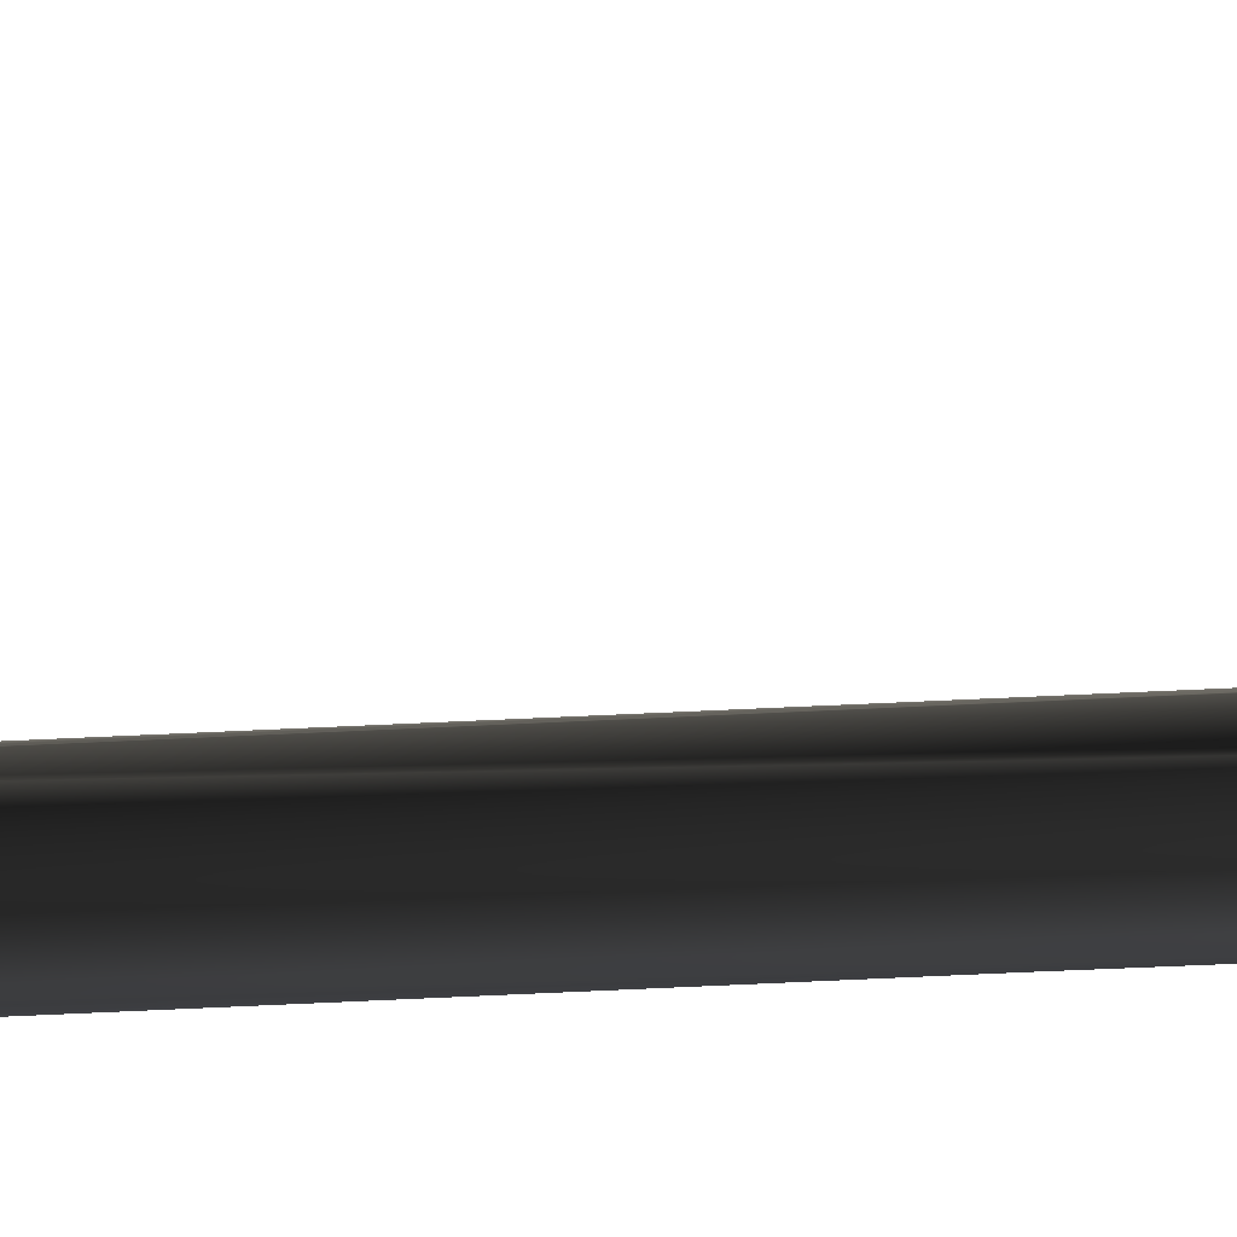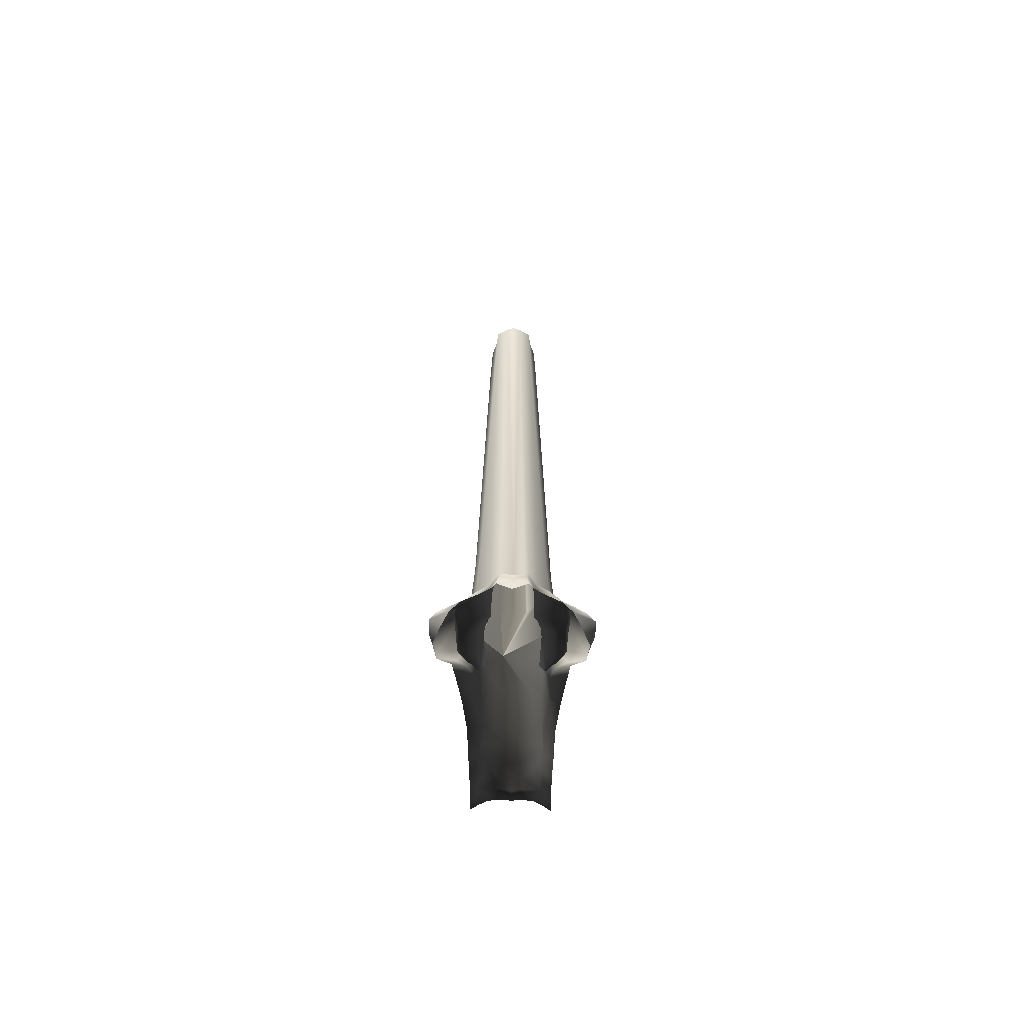
<metadata>
{"format":"obj","ext":"obj","renderer":"f3d","projection":"perspective","resolution":1024,"background":"white","views":[{"elev":0.7,"azim":50.0,"up":"+Y"},{"elev":-69.1,"azim":-0.1,"up":"+Z"}]}
</metadata>
<code>
v -0.001999 -0.02144 0.02117
v 0.002797 -0.02722 0.2184
v 0.000286 -0.02712 0.2189
v 0.008118 -0.0306 0.02003
v 0.006706 -0.03119 0.2184
v 0.007308 -0.02753 0.0201
v 0.004977 -0.03762 0.218
v 0.007488 -0.03648 0.02054
v 0.005054 -0.03782 0.02054
v 0.003439 -0.03997 0.02054
v 0.003428 -0.03996 0.02073
v 0.003521 -0.03986 0.02054
v 0.002853 -0.0401 0.02054
v 0.000312 -0.03933 0.2197
v 0.002252 -0.03877 0.2196
v 0.000206 -0.04011 0.02054
v 0.00225 -0.04019 0.02054
v 0.008598 -0.03371 0.02043
v 0.005579 -0.03439 0.2191
v 0.006518 -0.0266 0.02013
v 0.003181 -0.03247 0.2216
v -0.008412 -0.0303 0.02048
v -0.007217 -0.02655 0.02
v -0.006145 -0.03119 0.2188
v -0.007572 -0.03626 0.02054
v -0.00444 -0.03762 0.2183
v -0.004661 -0.03785 0.02054
v -0.003043 -0.03999 0.02054
v -0.003206 -0.03977 0.02054
v -0.003001 -0.03996 0.0209
v -0.002069 -0.0402 0.02054
v -0.001632 -0.03877 0.2197
v -0.001842 -0.04023 0.02054
v -0.0087 -0.03358 0.02055
v -0.004982 -0.03439 0.2194
v -0.002249 -0.02722 0.2185
v -0.006679 -0.02606 0.01997
v -0.002452 -0.03247 0.2218
v 0.002352 -0.03627 0.2212
v 0.000345 -0.0368 0.221
v 0.00037 -0.03248 0.2219
v -0.001648 -0.03627 0.2213
v 0.007177 -0.02669 0.01946
v 0.00909 -0.02952 0.01519
v 0.008092 -0.02739 0.01289
v 0.005172 -0.03814 0.0172
v 0.008269 -0.03622 0.01602
v 0.0105 -0.03511 0.0179
v 0.00288 -0.01654 0.01563
v 7.1e-05 -0.0162 0.01579
v 0.00366 -0.04033 0.01678
v 0.004349 -0.03807 0.01552
v 0.00225 -0.04026 0.02034
v 0.002668 -0.04166 0.01586
v 0.000119 -0.04074 0.01735
v 0.01071 -0.03315 0.01797
v 0.006153 -0.02206 0.01574
v -0.007168 -0.0261 0.01961
v -0.008961 -0.02952 0.01568
v -0.008091 -0.02739 0.01333
v -0.004936 -0.03814 0.01747
v -0.008093 -0.03622 0.01646
v -0.01022 -0.03512 0.01846
v -0.002742 -0.01654 0.01578
v -0.003448 -0.04033 0.01697
v -0.004205 -0.03807 0.01575
v -0.001847 -0.04026 0.02045
v -0.002507 -0.04166 0.016
v -0.01046 -0.03315 0.01855
v -0.005983 -0.02274 0.01553
v -0.006078 -0.01771 0.01143
v 0.007368 -0.02301 0.00771
v 0.008596 -0.02492 0.008095
v 0.01105 -0.02736 0.005958
v 0.01248 -0.02767 0.009596
v 0.01339 -0.03281 0.01548
v 0.01254 -0.03016 0.0141
v 0.01252 -0.03481 0.01644
v 0.01659 -0.03514 0.008268
v 0.01493 -0.03685 0.008306
v 0.01016 -0.03565 0.01357
v 0.01173 -0.03716 0.008783
v 0.01356 -0.03669 0.002072
v 0.01195 -0.03956 0.002892
v 0.004315 -0.04035 0.01291
v 0.00431 -0.03904 0.01394
v 0.00588 -0.03905 0.009217
v 0.00606 -0.04091 0.008997
v 0.003167 -0.04252 0.01029
v 0.01649 -0.03235 0.007518
v -0.01511 -0.02917 0.003674
v -0.006353 -8.6e-05 0.002926
v -0.00231 0.001093 0.005144
v -0.01205 -0.02904 0.001501
v 0.006274 -0.008411 0.00283
v 0.006207 -0.01265 0.00525
v 0.005916 -0.01218 0.008644
v 0.006133 -0.008649 0.006798
v -0.000111 -0.006894 0.00915
v 0.001697 -0.006946 0.009197
v 0.002524 -0.009966 0.01076
v -6.6e-05 -0.009533 0.01081
v 0.005975 -0.01771 0.01111
v 0.007405 -0.01834 0.006377
v 0.005143 -0.03226 0.01453
v 0.008563 -0.0139 0.002201
v 0.009648 -0.01933 0.003658
v 0.01074 -0.02505 0.002449
v 0.008219 -0.00847 0.000341
v 0.002048 -0.003607 0.007268
v 0.002083 -0.000967 0.006468
v 0.005586 -0.002068 0.002821
v 0.005358 -0.004958 0.004856
v 0.007739 0.000265 -0.002108
v 0.007794 -0.002353 -0.001402
v 0.006138 -0.002554 0.001128
v 0.00664 0.00086 0.000649
v 0.007915 -0.005117 -0.000844
v 0.005953 -0.005003 0.001823
v -0.000159 -0.003638 0.007415
v 0.01026 -0.02857 0.00659
v 0.00989 -0.04023 0.006302
v 0.006415 -0.02425 0.008369
v 0.008915 -0.02665 0.007449
v 0.008775 -0.02671 0.006873
v 0.008042 -0.02617 0.00706
v 0.00564 -0.02366 0.01092
v 0.006205 -0.02548 0.01044
v 0.00836 -0.02643 0.008917
v 0.005387 -0.02432 0.01054
v 0.004899 -0.03347 0.01464
v 0.007655 -0.03272 0.01378
v 0.004918 -0.0337 0.01357
v 0.00425 -0.03527 0.009972
v 0.00547 -0.03615 0.008815
v 0.009483 -0.03893 0.006814
v 0.01107 -0.03308 0.007149
v 0.01034 -0.03415 0.00685
v 0.01028 -0.03085 0.00794
v 0.009705 -0.03214 0.01065
v 0.008758 -0.03071 0.01153
v 0.005899 -0.03015 0.01451
v 0.006513 -0.02727 0.01381
v 0.005887 -0.0293 0.01376
v 0.005722 -0.03141 0.01425
v 0.005986 -0.03384 0.01021
v 0.00746 -0.03288 0.008366
v 0.01032 -0.03231 0.005941
v 0.01072 -0.02959 0.005879
v 0.01061 -0.02965 0.006547
v 0.009474 -0.02881 0.008142
v 0.009852 -0.02828 0.007338
v 0.007733 -0.02763 0.01169
v 0.006226 -0.0322 0.01369
v 0.006488 -0.0274 0.00909
v 0.007324 -0.02833 0.00783
v 0.008666 -0.02812 0.006636
v 0.008331 -0.03229 0.007422
v 0.009608 -0.0285 0.006259
v 0.008945 -0.02763 0.008969
v 0.01501 -0.02851 0.006983
v 0.004734 -0.03451 0.01483
v 0.00655 -0.0305 0.01418
v 0.008055 -0.0299 0.01333
v 0.006772 -0.02457 0.007603
v 0.009827 -0.0279 0.00671
v 0.005504 -0.03159 0.01476
v -0.01581 -0.03356 0.001332
v 0.009386 -0.02904 0.008625
v 0.01458 -0.02917 0.002868
v 0.01515 -0.03355 0.000491
v 0.00578 -8.3e-05 0.002597
v 0.001863 0.001094 0.005031
v -0.000156 -0.04275 0.00719
v 5.8e-05 -0.04171 0.01509
v -0.00019 -0.000953 0.0063
v -0.0106 -0.02858 0.007157
v -0.000231 0.001363 0.004806
v 0.0114 -0.02904 0.000864
v -0.005403 -0.03159 0.01506
v -0.007651 -0.02301 0.008118
v -0.01265 -0.02768 0.01028
v -0.01142 -0.02736 0.006569
v -0.008855 -0.02492 0.008569
v -0.01324 -0.03282 0.0162
v -0.01247 -0.03017 0.01478
v -0.01232 -0.03482 0.01712
v -0.01683 -0.03515 0.009176
v -0.01516 -0.03686 0.009123
v -0.01012 -0.03565 0.01412
v -0.01194 -0.03717 0.009426
v -0.01248 -0.03957 0.003556
v -0.01413 -0.0367 0.002824
v -0.006076 -0.03906 0.009541
v -0.004252 -0.03904 0.01417
v -0.004312 -0.04036 0.01314
v -0.006267 -0.04091 0.009331
v -0.003306 -0.04252 0.01047
v -0.01677 -0.03236 0.008422
v -0.009613 -0.02905 0.009141
v 0.007811 0.003002 -0.000433
v 0.006266 0.002942 0.001622
v 0.004475 0.002611 0.002761
v -0.006155 -0.01218 0.008972
v -0.00663 -0.01266 0.005599
v -0.00683 -0.008414 0.003186
v -0.006474 -0.008652 0.00714
v -0.002654 -0.009967 0.0109
v -0.001915 -0.006947 0.009295
v -0.007763 -0.01834 0.006789
v 0.002295 0.002946 0.003959
v -0.01014 -0.01934 0.004404
v -0.009142 -0.01391 0.002875
v -0.0113 -0.02506 0.003262
v -0.008872 -0.008475 0.000992
v -0.006147 -0.00207 0.00314
v -0.002451 -0.000968 0.006591
v -0.002371 -0.003608 0.007388
v -0.005807 -0.00496 0.00516
v -0.00679 -0.002557 0.001479
v -0.008579 -0.002358 -0.000891
v -0.008562 0.00026 -0.001566
v -0.007318 0.000856 0.001029
v -0.008666 -0.005122 -0.000297
v -0.006565 -0.005006 0.002163
v -0.01024 -0.04023 0.006849
v -0.00025 0.003222 0.004142
v -0.009208 -0.02665 0.007941
v -0.006663 -0.02425 0.008724
v -0.007061 -0.02457 0.007979
v -0.008358 -0.02617 0.007506
v -0.008574 -0.02644 0.009377
v -0.00634 -0.02549 0.01078
v -0.00575 -0.0237 0.01121
v -0.005518 -0.02432 0.01084
v -0.004805 -0.03347 0.0149
v -0.006479 -0.0305 0.01453
v -0.007603 -0.03273 0.0142
v -0.004409 -0.03527 0.01021
v -0.004881 -0.0337 0.01383
v -0.004629 -0.03451 0.01508
v -0.005689 -0.03615 0.009118
v -0.009804 -0.03893 0.007338
v -0.01138 -0.03308 0.007759
v -0.01066 -0.03416 0.007421
v -0.009821 -0.03215 0.01118
v -0.008827 -0.03072 0.012
v -0.006463 -0.02729 0.01415
v -0.005812 -0.03015 0.01483
v -0.005054 -0.03227 0.0148
v -0.005648 -0.03142 0.01456
v -0.00613 -0.03384 0.01054
v -0.007703 -0.03289 0.008778
v -0.0111 -0.02959 0.006472
v -0.01069 -0.03232 0.006512
v -0.01094 -0.02965 0.007132
v -0.01054 -0.03085 0.008505
v -0.009727 -0.02881 0.008663
v -0.01015 -0.02828 0.007881
v -0.007797 -0.02763 0.01211
v -0.00584 -0.02931 0.01408
v -0.006181 -0.0322 0.01403
v -0.006695 -0.0274 0.009448
v -0.007597 -0.02833 0.008236
v -0.008624 -0.03229 0.007883
v -0.009003 -0.02813 0.007116
v -0.009963 -0.02851 0.00679
v -0.009154 -0.02764 0.00946
v -0.01532 -0.02852 0.007807
v -0.008029 -0.0299 0.01376
v -0.009099 -0.02672 0.007358
v -0.01016 -0.0279 0.007253
v -0.008541 0.002996 0.000225
v -0.006893 0.002939 0.001979
v -0.005042 0.002609 0.00302
v -0.002801 0.002945 0.004098
v 0.002857 -0.02377 0.03818
v 0.000648 -0.02368 0.03904
v 0.003185 -0.02382 0.03805
v 0.00628 -0.02779 0.03562
v 0.005511 -0.02711 0.03609
v 0.0002212 -0.02366 0.0392
v 0.007479 -0.03068 0.03562
v 0.006871 -0.02845 0.03544
v 0.008199 -0.0333 0.03537
v 0.00709 -0.03666 0.03553
v 0.005042 -0.03779 0.03623
v 0.003677 -0.03958 0.03661
v 0.00719 -0.03615 0.03553
v 0.003242 -0.03977 0.03676
v 0.0002234 -0.03998 0.0379
v 0.0005425 -0.03989 0.03778
v 0.00225 -0.03996 0.03712
v -9.774e-05 -0.03989 0.03803
v 0.008026 -0.0338 0.0354
v -0.007024 -0.03067 0.04142
v -0.006031 -0.02833 0.04123
v -0.005327 -0.02761 0.04102
v -0.008063 -0.03316 0.04162
v -0.007005 -0.03651 0.04095
v -0.007109 -0.03593 0.04104
v -0.004622 -0.03781 0.03993
v -0.003245 -0.03956 0.03926
v -0.002754 -0.02381 0.04033
v -0.002774 -0.03976 0.03907
v -0.001807 -0.03998 0.03868
v -0.007858 -0.03374 0.0415
v -0.004939 -0.02725 0.0409
v 0.002842 -0.02463 0.08669
v 0.001181 -0.02456 0.08697
v 0.003086 -0.02467 0.08665
v 0.005073 -0.02776 0.08628
v 0.004541 -0.02724 0.08638
v 0.0002372 -0.02451 0.08714
v 0.007201 -0.03084 0.08589
v 0.006537 -0.02925 0.08602
v 0.007817 -0.03276 0.08577
v 0.006546 -0.0369 0.08595
v 0.005025 -0.03775 0.0862
v 0.004009 -0.03908 0.08636
v 0.0002453 -0.03982 0.087
v 0.002995 -0.03952 0.08653
v 0.0009651 -0.03961 0.08688
v 0.002251 -0.03966 0.08666
v 0.006783 -0.03571 0.08592
v 0.007407 -0.03395 0.08583
v -0.00681 -0.0308 0.08828
v -0.006059 -0.02903 0.08817
v -0.007596 -0.03268 0.0884
v -0.006371 -0.03678 0.08815
v -0.004577 -0.03776 0.08784
v -0.003545 -0.03907 0.08765
v -0.0004769 -0.03961 0.08712
v -0.002495 -0.03952 0.08747
v -0.001764 -0.03969 0.08734
v -0.006594 -0.03556 0.0882
v -0.007165 -0.0339 0.08832
v -0.004574 -0.02752 0.08793
v -0.00263 -0.02465 0.08762
v -0.004281 -0.02724 0.08788
v 0.002825 -0.02558 0.1401
v 0.00177 -0.02553 0.1399
v 0.00298 -0.02561 0.1402
v 0.004228 -0.02756 0.1405
v 0.003895 -0.02723 0.1405
v 0.0002546 -0.02544 0.1397
v 0.007014 -0.03097 0.1413
v 0.006601 -0.02998 0.1412
v 0.007396 -0.03216 0.1415
v 0.005945 -0.03718 0.1416
v 0.005007 -0.0377 0.1415
v 0.004377 -0.03852 0.1414
v 0.0002692 -0.03964 0.1408
v 0.002724 -0.03925 0.1412
v 0.001431 -0.03931 0.141
v 0.002251 -0.03934 0.1411
v 0.006334 -0.03521 0.1415
v 0.006724 -0.03411 0.1415
v -0.006579 -0.03093 0.1389
v -0.006089 -0.02978 0.1389
v -0.007092 -0.03216 0.1389
v -0.005682 -0.03708 0.1395
v -0.004527 -0.03771 0.1398
v -0.003869 -0.03855 0.14
v -0.0008894 -0.03931 0.1405
v -0.002189 -0.03926 0.1403
v -0.001717 -0.03936 0.1404
v -0.006036 -0.03515 0.1393
v -0.006412 -0.03407 0.1392
v -0.003753 -0.02741 0.1391
v -0.002495 -0.02556 0.1392
v -0.003562 -0.02724 0.1391
v 0.002808 -0.0266 0.1976
v 0.002408 -0.02658 0.1973
v 0.002866 -0.02661 0.1976
v 0.003333 -0.02735 0.198
v 0.003209 -0.02723 0.1979
v 0.0002734 -0.02645 0.1961
v 0.006815 -0.03111 0.2004
v 0.006669 -0.03076 0.2003
v 0.006949 -0.03153 0.2006
v 0.005309 -0.03747 0.2005
v 0.004987 -0.03764 0.2003
v 0.00477 -0.03793 0.2002
v 0.0002947 -0.03946 0.198
v 0.002437 -0.03896 0.1991
v 0.001929 -0.03898 0.1988
v 0.002252 -0.03899 0.199
v 0.005858 -0.03469 0.2004
v 0.006001 -0.03429 0.2004
v -0.006331 -0.03108 0.1931
v -0.006121 -0.03059 0.1932
v -0.006551 -0.03161 0.1931
v -0.00494 -0.0374 0.1948
v -0.004475 -0.03766 0.1951
v -0.004212 -0.03799 0.1953
v -0.001325 -0.039 0.197
v -0.001863 -0.03897 0.1967
v -0.001667 -0.03902 0.1968
v -0.005437 -0.03472 0.1941
v -0.005601 -0.03425 0.194
v -0.002864 -0.0273 0.1945
v -0.002349 -0.02655 0.1947
v -0.002786 -0.02723 0.1945
o nose7
f 374 2 373
f 278 1 282
f 373 2 375
f 380 5 379
f 382 7 383
f 12 11 10
f 10 11 13
f 16 292 291
f 15 387 388
f 19 389 390
f 286 8 289
f 2 377 375
f 377 2 376
f 284 6 280
f 2 21 5
f 5 381 379
f 295 18 285
f 17 13 11
f 386 15 388
f 11 288 290
f 24 392 391
f 395 26 394
f 30 29 28
f 28 31 30
f 294 16 291
f 32 399 397
f 400 35 401
f 301 25 300
f 404 36 403
f 298 23 297
f 38 36 24
f 402 36 404
f 393 24 391
f 299 34 307
f 32 398 399
f 303 30 305
f 31 33 30
f 9 11 12
f 7 384 383
f 29 30 27
f 26 395 396
f 39 15 7 19
f 41 40 39 21
f 15 39 40 14
f 3 41 21 2
f 19 5 21 39
f 1 304 282
f 42 35 26 32
f 41 38 42 40
f 32 14 40 42
f 3 36 38 41
f 35 42 38 24
f 44 43 4
f 45 43 44
f 6 4 43
f 47 8 46
f 48 8 47
f 46 8 9
f 49 50 1
f 51 46 12
f 46 51 52
f 12 10 51
f 53 51 13
f 51 53 54
f 10 13 51
f 16 53 17
f 16 55 53
f 48 18 8
f 18 48 56
f 57 1 43
f 20 43 1
f 20 6 43
f 56 4 18
f 44 4 56
f 53 13 17
f 22 23 58
f 58 59 22
f 58 60 59
f 61 27 25
f 25 62 61
f 25 63 62
f 64 1 50
f 28 29 65
f 61 65 29
f 61 66 65
f 31 28 67
f 65 67 28
f 65 68 67
f 67 16 33
f 16 67 55
f 34 63 25
f 63 34 69
f 64 70 1
f 64 71 70
f 37 1 58
f 70 58 1
f 37 58 23
f 22 69 34
f 22 59 69
f 31 67 33
f 12 46 9
f 61 29 27
f 45 73 72 57
f 45 75 74 73
f 77 44 56 76
f 56 48 78 76
f 80 79 76 78
f 82 80 78 81
f 81 78 48 47
f 79 80 84 83
f 88 87 86 85
f 54 89 85 51
f 51 85 86 52
f 76 79 90 77
f 259 256 177
f 98 97 96 95
f 102 101 100 99
f 103 49 1 57
f 50 49 101 102
f 97 103 104 96
f 258 259 268
f 104 107 106 96
f 108 107 104 72
f 95 96 106 109
f 113 112 111 110
f 117 116 115 114
f 119 118 115 116
f 113 98 95 119
f 120 99 100 110
f 119 95 109 118
f 97 98 100 101
f 104 103 57 72
f 103 97 101 49
f 98 113 110 100
f 257 258 200
f 126 125 124 123
f 129 128 127 124
f 124 127 130 123
f 132 47 46 131
f 52 86 134 133
f 135 134 86 87
f 136 87 88 122
f 138 136 82 137
f 140 139 137 82
f 81 47 132 141
f 145 144 143 142
f 147 146 134 135
f 137 150 149 148
f 152 150 139 151
f 127 128 153 143
f 130 127 143 144
f 123 130 144 154
f 156 155 146 147
f 156 147 158 157
f 159 157 158 148
f 128 129 160 153
f 44 77 75 45
f 77 90 161 75
f 162 131 46 52
f 143 153 164 163
f 146 154 133 134
f 151 164 153 160
f 123 155 156 165
f 165 156 157 126
f 157 159 125 126
f 125 159 166 124
f 166 152 160 129
f 256 257 244
f 247 270 238
f 161 90 171 170
f 258 247 200
f 262 263 252
f 254 272 177
f 172 112 116 117
f 172 173 111 112
f 119 116 112 113
f 175 174 89 54
f 176 120 110 111
f 267 254 255
f 173 178 176 111
f 53 55 175 54
f 74 161 170 179
f 108 72 73 179
f 262 251 261
f 272 268 259
f 138 148 158 147
f 80 82 136 122
f 136 138 135 87
f 251 240 180
f 79 83 171 90
f 60 58 70 181
f 60 184 183 182
f 186 185 69 59
f 69 185 187 63
f 189 187 185 188
f 191 190 187 189
f 190 62 63 187
f 188 193 192 189
f 197 196 195 194
f 68 65 196 198
f 65 66 195 196
f 185 186 199 188
f 245 242 253
f 207 206 205 204
f 102 99 209 208
f 50 102 208 64
f 204 205 210 71
f 189 243 191
f 210 205 213 212
f 214 181 210 212
f 206 215 213 205
f 219 218 217 216
f 223 222 221 220
f 225 220 221 224
f 219 225 206 207
f 120 218 209 99
f 225 224 215 206
f 204 208 209 207
f 210 181 70 71
f 71 64 208 204
f 207 209 218 219
f 182 183 269
f 231 230 229 228
f 234 233 232 228
f 235 234 228 229
f 238 237 236 61
f 66 241 240 239
f 242 194 195 239
f 243 226 197 194
f 245 244 191 243
f 246 190 191 244
f 190 246 247 238
f 251 250 249 248
f 253 242 239 252
f 244 245 255 254
f 259 258 257 256
f 234 248 260 233
f 235 261 248 234
f 229 263 262 261
f 264 253 252 263
f 264 266 265 253
f 267 255 265 266
f 233 260 268 232
f 59 60 182 186
f 186 182 269 199
f 241 66 61 236
f 248 249 237 270
f 252 239 240 262
f 258 268 260 270
f 229 230 264 263
f 230 231 266 264
f 266 231 271 267
f 271 228 272 267
f 272 228 232 268
f 94 183 184
f 202 117 114 201
f 269 91 168 199
f 172 117 202 203
f 173 172 203 211
f 227 178 173 211
f 92 223 220 216
f 92 216 217 93
f 225 219 216 220
f 175 68 198 174
f 176 217 218 120
f 274 273 222 223
f 93 217 176 178
f 67 68 175 55
f 183 94 91 269
f 214 94 184 181
f 92 275 274 223
f 93 276 275 92
f 265 255 245 253
f 189 192 226 243
f 243 194 242 245
f 227 276 93 178
f 188 199 168 193
f 45 57 43
f 126 123 165
f 132 131 163
f 162 105 131
f 52 133 162
f 140 82 81
f 81 141 140
f 132 163 164
f 145 142 105
f 133 154 145
f 137 148 138
f 141 164 151
f 123 154 155
f 149 166 159
f 121 152 166
f 131 142 163
f 105 142 131
f 162 167 105
f 133 167 162
f 140 169 139
f 141 169 140
f 143 163 142
f 105 167 145
f 154 144 145
f 145 167 133
f 150 121 149
f 152 121 150
f 151 160 152
f 139 169 151
f 150 137 139
f 141 132 164
f 151 169 141
f 154 146 155
f 149 121 166
f 159 148 149
f 166 129 124
f 256 254 177
f 138 147 135
f 80 122 84
f 75 161 74
f 179 73 74
f 60 181 184
f 231 228 271
f 238 61 62
f 241 236 250
f 66 239 195
f 246 244 257
f 190 238 62
f 238 270 237
f 251 248 261
f 240 251 262
f 244 254 256
f 247 258 270
f 229 261 235
f 254 267 272
f 177 272 259
f 236 237 249
f 250 236 249
f 241 250 180
f 240 241 180
f 246 257 200
f 247 246 200
f 248 270 260
f 250 251 180
f 277 1 278
f 282 314 310 278
f 279 1 277
f 283 4 6 284
f 287 9 8 286
f 292 323 321 291
f 292 16 17 293
f 289 8 18 295
f 289 325 318 286
f 281 20 1 279
f 280 6 20 281
f 280 312 316 284
f 285 18 4 283
f 285 317 326 295
f 293 17 11 290
f 352 384 386 354
f 297 23 22 296
f 300 25 27 302
f 291 321 333 294
f 306 33 16 294
f 307 34 25 301
f 300 330 336 301
f 304 1 37 308
f 297 328 338 298
f 308 37 23 298
f 296 22 34 299
f 307 337 329 299
f 305 30 33 306
f 334 366 364 332
f 288 11 9 287
f 302 27 30 303
f 304 339 314 282
f 309 277 278 310
f 311 279 277 309
f 315 283 284 316
f 319 287 286 318
f 323 292 293 324
f 325 289 295 326
f 313 281 279 311
f 312 280 281 313
f 317 285 283 315
f 324 293 290 322
f 328 297 296 327
f 330 300 302 331
f 335 306 294 333
f 337 307 301 336
f 339 304 308 340
f 340 308 298 338
f 327 296 299 329
f 334 305 306 335
f 320 288 287 319
f 331 302 303 332
f 314 346 342 310
f 323 355 353 321
f 325 357 350 318
f 344 376 380 348
f 317 349 358 326
f 322 290 288 320
f 353 385 397 365
f 362 394 400 368
f 328 360 370 338
f 337 369 361 329
f 332 303 305 334
f 339 371 346 314
f 341 309 310 342
f 343 311 309 341
f 347 315 316 348
f 351 319 318 350
f 355 323 324 356
f 357 325 326 358
f 345 313 311 343
f 344 312 313 345
f 349 317 315 347
f 356 324 322 354
f 360 328 327 359
f 362 330 331 363
f 367 335 333 365
f 369 337 336 368
f 371 339 340 372
f 372 340 338 370
f 359 327 329 361
f 366 334 335 367
f 352 320 319 351
f 363 331 332 364
f 354 322 320 352
f 398 32 26 396
f 346 378 374 342
f 355 387 385 353
f 389 19 7 382
f 348 316 312 344
f 381 5 19 390
f 365 333 321 353
f 368 336 330 362
f 360 392 402 370
f 369 401 393 361
f 371 403 378 346
f 373 341 342 374
f 375 343 341 373
f 379 347 348 380
f 383 351 350 382
f 387 355 356 388
f 389 357 358 390
f 377 345 343 375
f 376 344 345 377
f 381 349 347 379
f 388 356 354 386
f 392 360 359 391
f 394 362 363 395
f 399 367 365 397
f 401 369 368 400
f 403 371 372 404
f 404 372 370 402
f 391 359 361 393
f 398 366 367 399
f 384 352 351 383
f 395 363 364 396
f 384 7 15 386
f 376 2 5 380
f 385 14 32 397
f 394 26 35 400
f 396 364 366 398
f 378 3 2 374
f 387 15 14 385
f 382 350 357 389
f 390 358 349 381
f 392 24 36 402
f 401 35 24 393
f 403 36 3 378

</code>
